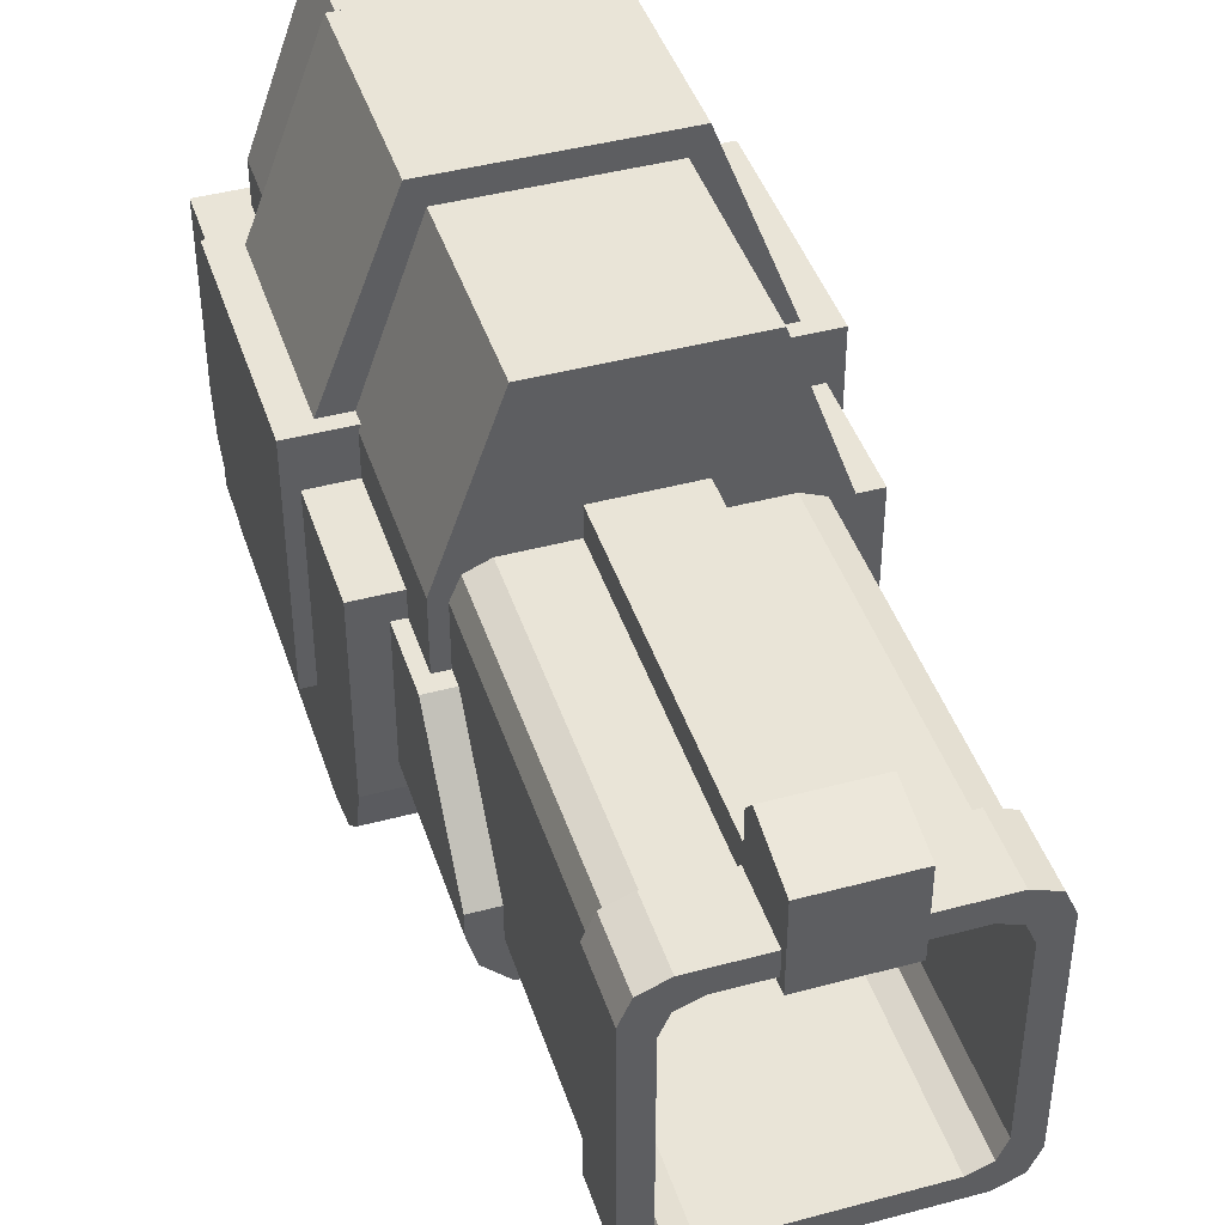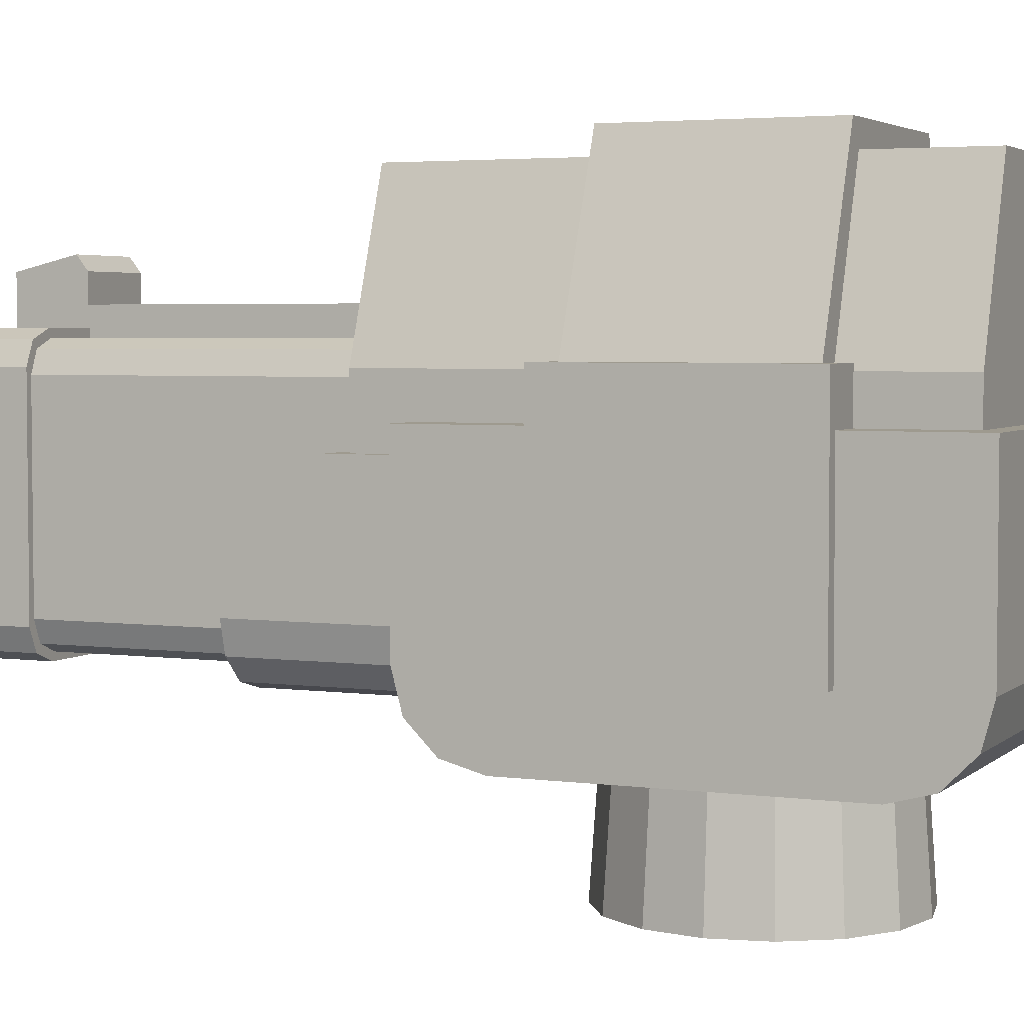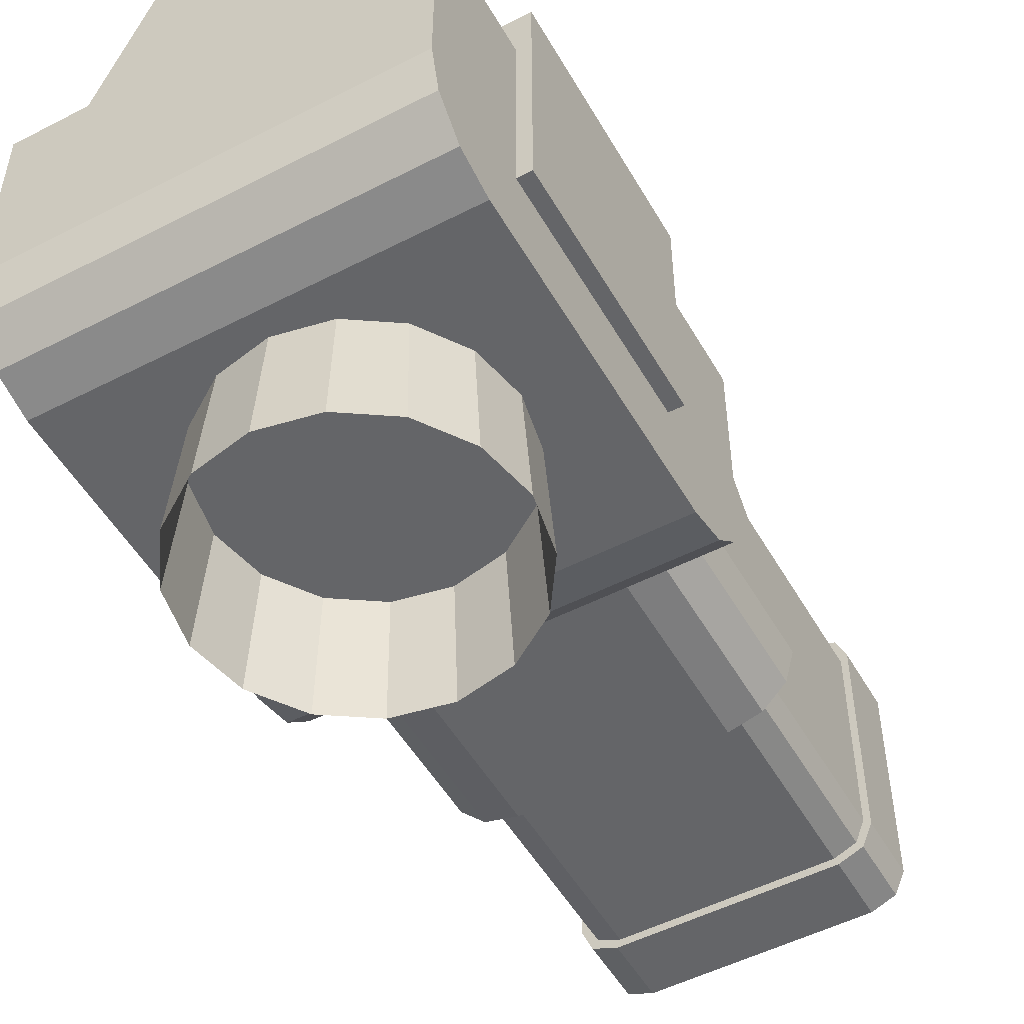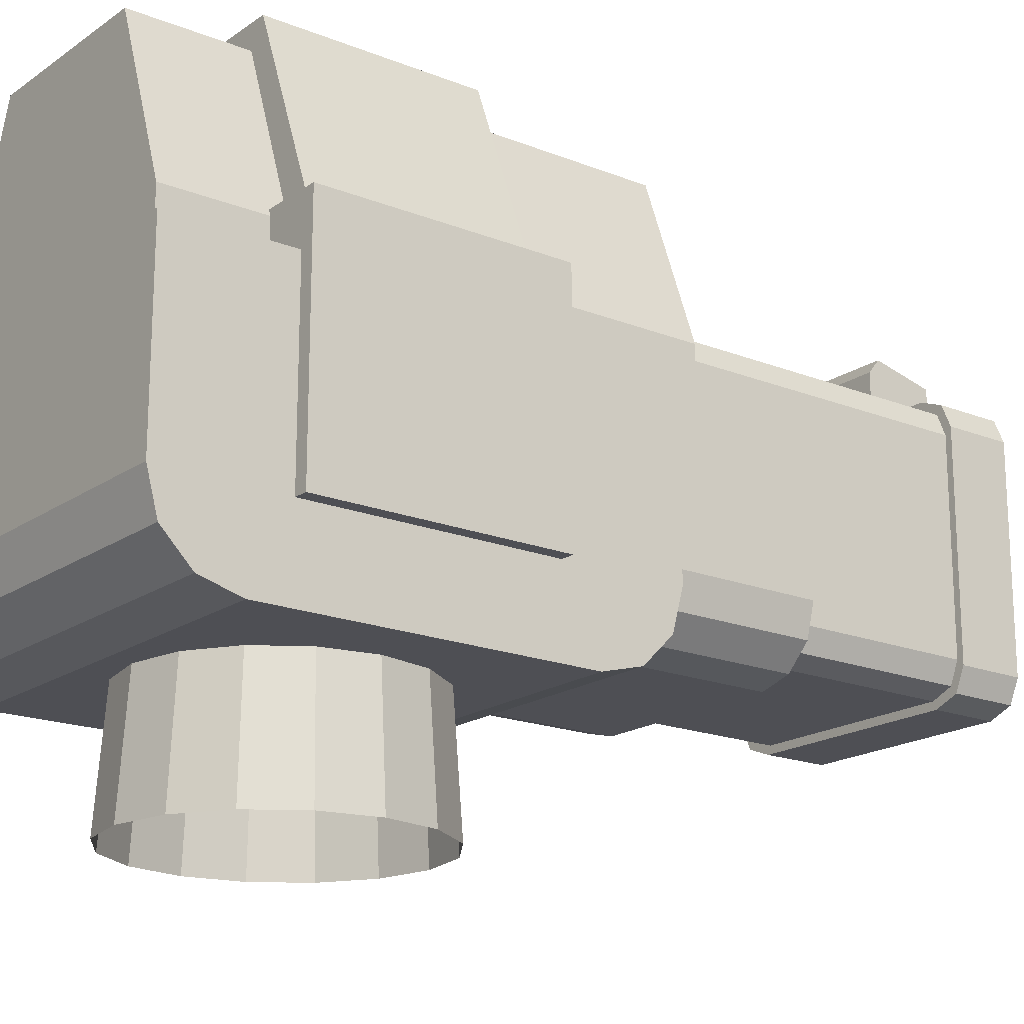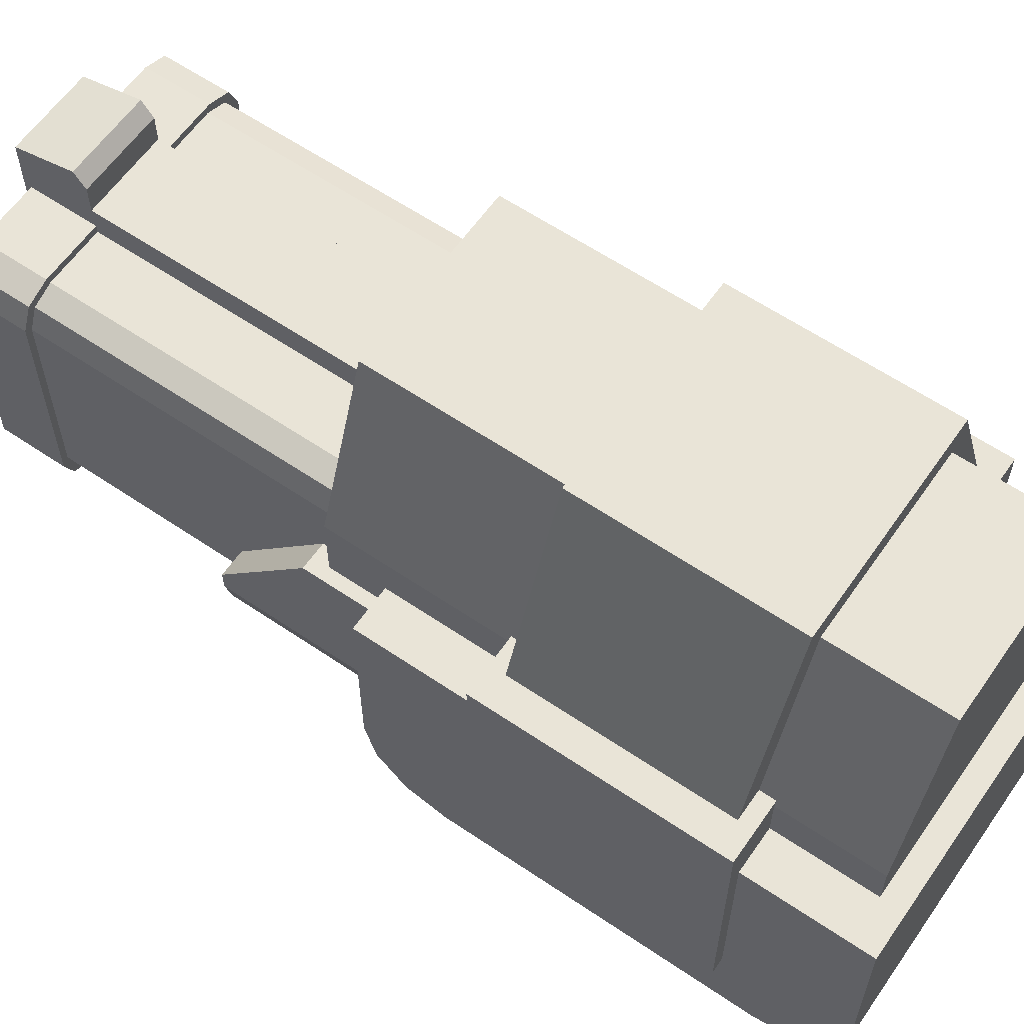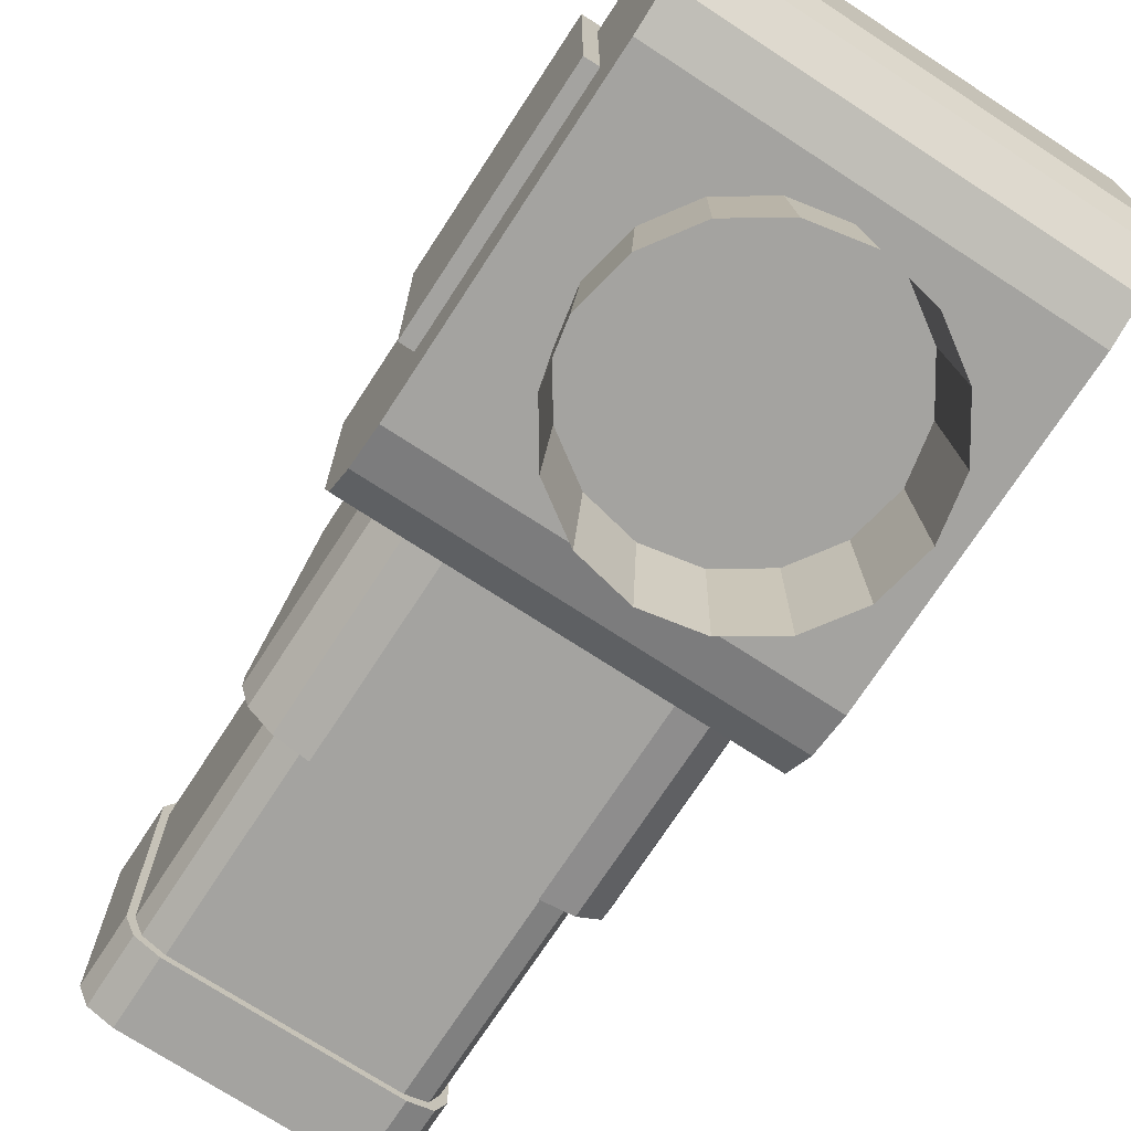
<metadata>
{"format":"obj","ext":"obj","renderer":"f3d","projection":"perspective","resolution":1024,"background":"white","views":[{"elev":43.1,"azim":-17.7,"up":"+Y"},{"elev":3.8,"azim":113.9,"up":"+Y"},{"elev":-51.5,"azim":-150.8,"up":"+Y"},{"elev":-18.3,"azim":-127.6,"up":"+Y"},{"elev":60.9,"azim":124.7,"up":"+Y"},{"elev":-72.8,"azim":146.9,"up":"+Y"}]}
</metadata>
<code>
o Turret_Cannon_Top_Cylinder.031
v -6.703 2.328 -2.794
v -6.703 2.328 -2.632
v -6.537 2.328 -2.632
v -6.537 2.328 -2.794
v -6.761 2.178 -2.794
v -6.479 2.178 -2.794
v -6.479 2.178 -2.632
v -6.761 2.178 -2.632
v -6.771 2.148 -2.9
v -6.771 2.148 -2.527
v -6.47 2.148 -2.527
v -6.47 2.148 -2.9
v -6.47 2.002 -2.9
v -6.771 2.002 -2.9
v -6.771 1.938 -2.836
v -6.47 1.938 -2.836
v -6.47 1.938 -2.591
v -6.771 1.938 -2.591
v -6.47 2.002 -2.527
v -6.47 1.97 -2.536
v -6.47 1.947 -2.559
v -6.47 1.947 -2.868
v -6.47 1.97 -2.891
v -6.771 2.002 -2.527
v -6.771 1.947 -2.868
v -6.771 1.97 -2.891
v -6.771 1.947 -2.559
v -6.771 1.97 -2.536
v -6.782 2.185 -2.806
v -6.782 2.185 -2.621
v -6.459 2.185 -2.621
v -6.459 2.185 -2.806
v -6.782 2.001 -2.806
v -6.459 2.001 -2.806
v -6.459 2.001 -2.621
v -6.782 2.001 -2.621
v -6.726 2.013 -2.22
v -6.726 2.174 -2.22
v -6.726 2.174 -2.589
v -6.726 2.013 -2.589
v -6.717 2.016 -2.22
v -6.717 2.171 -2.22
v -6.719 1.996 -2.589
v -6.719 1.996 -2.22
v -6.702 1.989 -2.589
v -6.702 1.989 -2.22
v -6.702 2.199 -2.22
v -6.702 2.199 -2.589
v -6.719 2.192 -2.589
v -6.719 2.192 -2.22
v -6.62 2.199 -2.22
v -6.62 2.199 -2.589
v -6.62 1.989 -2.589
v -6.62 1.989 -2.22
v -6.62 2.194 -2.22
v -6.694 2.194 -2.22
v -6.694 2.194 -2.451
v -6.62 2.194 -2.451
v -6.694 1.993 -2.22
v -6.71 2 -2.22
v -6.62 1.993 -2.22
v -6.71 2.187 -2.22
v -6.71 2.187 -2.451
v -6.717 2.171 -2.451
v -6.717 2.016 -2.451
v -6.71 2 -2.451
v -6.694 1.993 -2.451
v -6.62 1.993 -2.451
v -6.654 2.181 -2.241
v -6.654 2.181 -2.589
v -6.62 2.181 -2.589
v -6.62 2.181 -2.241
v -6.654 2.221 -2.241
v -6.62 2.221 -2.241
v -6.62 2.221 -2.589
v -6.654 2.221 -2.589
v -6.654 2.181 -2.183
v -6.62 2.181 -2.183
v -6.62 2.221 -2.183
v -6.654 2.221 -2.183
v -6.654 2.181 -2.232
v -6.654 2.221 -2.232
v -6.654 2.244 -2.183
v -6.654 2.255 -2.232
v -6.62 2.181 -2.232
v -6.654 2.244 -2.241
v -6.62 2.255 -2.232
v -6.62 2.244 -2.241
v -6.62 2.244 -2.183
v -6.515 2.013 -2.22
v -6.515 2.013 -2.589
v -6.515 2.174 -2.589
v -6.515 2.174 -2.22
v -6.523 2.171 -2.22
v -6.523 2.016 -2.22
v -6.522 1.996 -2.22
v -6.522 1.996 -2.589
v -6.539 1.989 -2.22
v -6.539 1.989 -2.589
v -6.539 2.199 -2.22
v -6.522 2.192 -2.22
v -6.522 2.192 -2.589
v -6.539 2.199 -2.589
v -6.546 2.194 -2.451
v -6.546 2.194 -2.22
v -6.53 2 -2.22
v -6.546 1.993 -2.22
v -6.53 2.187 -2.22
v -6.546 1.993 -2.451
v -6.53 2 -2.451
v -6.523 2.016 -2.451
v -6.523 2.171 -2.451
v -6.53 2.187 -2.451
v -6.586 2.181 -2.241
v -6.586 2.181 -2.589
v -6.586 2.221 -2.241
v -6.586 2.221 -2.589
v -6.586 2.181 -2.183
v -6.586 2.221 -2.183
v -6.586 2.181 -2.232
v -6.586 2.221 -2.232
v -6.586 2.255 -2.232
v -6.586 2.244 -2.183
v -6.586 2.244 -2.241
v -6.578 1.843 -2.613
v -6.542 1.843 -2.637
v -6.549 1.975 -2.643
v -6.582 1.975 -2.622
v -6.662 1.843 -2.816
v -6.698 1.843 -2.792
v -6.691 1.975 -2.786
v -6.659 1.975 -2.807
v -6.62 1.843 -2.605
v -6.62 1.975 -2.614
v -6.578 1.843 -2.816
v -6.62 1.843 -2.824
v -6.62 1.975 -2.815
v -6.582 1.975 -2.807
v -6.662 1.843 -2.613
v -6.659 1.975 -2.622
v -6.542 1.843 -2.792
v -6.549 1.975 -2.786
v -6.698 1.843 -2.637
v -6.691 1.975 -2.643
v -6.519 1.843 -2.756
v -6.527 1.975 -2.753
v -6.721 1.843 -2.672
v -6.713 1.975 -2.676
v -6.51 1.843 -2.714
v -6.519 1.975 -2.714
v -6.73 1.843 -2.714
v -6.721 1.975 -2.714
v -6.519 1.843 -2.672
v -6.527 1.975 -2.676
v -6.721 1.843 -2.756
v -6.713 1.975 -2.753
v -6.737 2.18 -2.483
v -6.691 2.309 -2.483
v -6.691 2.309 -2.882
v -6.737 2.18 -2.882
v -6.549 2.309 -2.882
v -6.503 2.18 -2.882
v -6.549 2.309 -2.483
v -6.503 2.18 -2.483
v -6.503 2.116 -2.882
v -6.737 2.116 -2.882
v -6.503 2.116 -2.483
v -6.737 2.116 -2.483
v -6.747 2.128 -2.58
v -6.747 2.128 -2.47
v -6.62 2.128 -2.47
v -6.62 2.128 -2.58
v -6.747 2.038 -2.396
v -6.747 2.038 -2.58
v -6.697 1.972 -2.58
v -6.62 1.972 -2.58
v -6.62 1.972 -2.396
v -6.697 1.972 -2.396
v -6.722 1.979 -2.396
v -6.722 1.979 -2.58
v -6.74 1.997 -2.396
v -6.74 1.997 -2.58
v -6.747 2.022 -2.396
v -6.747 2.022 -2.58
v -6.62 1.982 -2.242
v -6.704 1.982 -2.242
v -6.697 1.998 -2.242
v -6.62 1.998 -2.242
v -6.62 2.205 -2.189
v -6.704 2.205 -2.189
v -6.689 2.187 -2.189
v -6.62 2.187 -2.189
v -6.62 1.982 -2.189
v -6.704 1.982 -2.189
v -6.723 2.198 -2.242
v -6.731 2.179 -2.242
v -6.731 2.179 -2.189
v -6.723 2.198 -2.189
v -6.731 2.008 -2.242
v -6.723 1.99 -2.242
v -6.723 1.99 -2.189
v -6.731 2.008 -2.189
v -6.704 2.205 -2.242
v -6.62 2.205 -2.242
v -6.62 2.038 -2.396
v -6.689 2 -2.189
v -6.62 2 -2.189
v -6.62 2 -2.44
v -6.689 2 -2.44
v -6.712 2.022 -2.189
v -6.712 2.166 -2.189
v -6.705 2.181 -2.189
v -6.705 2.007 -2.189
v -6.689 2.187 -2.44
v -6.705 2.181 -2.44
v -6.712 2.166 -2.44
v -6.712 2.022 -2.44
v -6.705 2.007 -2.44
v -6.62 2.187 -2.44
v -6.714 2.183 -2.242
v -6.721 2.167 -2.242
v -6.714 2.005 -2.242
v -6.721 2.02 -2.242
v -6.697 2.189 -2.242
v -6.62 2.189 -2.242
v -6.493 2.128 -2.58
v -6.493 2.128 -2.47
v -6.493 2.038 -2.396
v -6.493 2.038 -2.58
v -6.543 1.972 -2.58
v -6.543 1.972 -2.396
v -6.518 1.979 -2.58
v -6.518 1.979 -2.396
v -6.5 1.997 -2.58
v -6.5 1.997 -2.396
v -6.493 2.022 -2.58
v -6.493 2.022 -2.396
v -6.543 1.998 -2.242
v -6.536 1.982 -2.242
v -6.551 2.187 -2.189
v -6.536 2.205 -2.189
v -6.536 1.982 -2.189
v -6.517 2.198 -2.242
v -6.517 2.198 -2.189
v -6.509 2.179 -2.189
v -6.509 2.179 -2.242
v -6.509 2.008 -2.242
v -6.509 2.008 -2.189
v -6.517 1.99 -2.189
v -6.517 1.99 -2.242
v -6.536 2.205 -2.242
v -6.551 2 -2.189
v -6.551 2 -2.44
v -6.529 2.166 -2.189
v -6.529 2.022 -2.189
v -6.535 2.181 -2.189
v -6.535 2.007 -2.189
v -6.551 2.187 -2.44
v -6.535 2.007 -2.44
v -6.529 2.022 -2.44
v -6.529 2.166 -2.44
v -6.535 2.181 -2.44
v -6.52 2.167 -2.242
v -6.527 2.183 -2.242
v -6.527 2.005 -2.242
v -6.52 2.02 -2.242
v -6.543 2.189 -2.242
f 1 2 3 4
f 5 6 7 8
f 4 6 5 1
f 2 8 7 3
f 3 7 6 4
f 1 5 8 2
f 9 10 11 12
f 9 12 13 14
f 15 16 17 18
f 12 11 19 20 21 17 16 22 23 13
f 11 10 24 19
f 16 15 25 22
f 22 25 26 23
f 23 26 14 13
f 18 17 21 27
f 27 21 20 28
f 28 20 19 24
f 10 9 14 26 25 15 18 27 28 24
f 29 30 31 32
f 33 34 35 36
f 29 32 34 33
f 31 30 36 35
f 32 31 35 34
f 30 29 33 36
f 37 38 39 40
f 38 37 41 42
f 37 40 43 44
f 44 43 45 46
f 47 48 49 50
f 50 49 39 38
f 47 51 52 48
f 53 54 46 45
f 55 56 57 58
f 44 46 59 60
f 46 54 61 59
f 37 44 60 41
f 50 38 42 62
f 51 47 56 55
f 47 50 62 56
f 57 63 64 65 66 67 68 58
f 62 42 64 63
f 60 59 67 66
f 59 61 68 67
f 42 41 65 64
f 56 62 63 57
f 41 60 66 65
f 69 70 71 72
f 73 74 75 76
f 71 70 76 75
f 77 78 79 80
f 81 77 80 82
f 70 69 73 76
f 82 80 83 84
f 81 69 72 85
f 77 81 85 78
f 73 82 84 86
f 69 81 82 73
f 84 87 88 86
f 83 89 87 84
f 80 79 89 83
f 74 73 86 88
f 90 91 92 93
f 93 94 95 90
f 90 96 97 91
f 96 98 99 97
f 100 101 102 103
f 101 93 92 102
f 100 103 52 51
f 53 99 98 54
f 55 58 104 105
f 96 106 107 98
f 98 107 61 54
f 90 95 106 96
f 101 108 94 93
f 51 55 105 100
f 100 105 108 101
f 104 58 68 109 110 111 112 113
f 108 113 112 94
f 106 110 109 107
f 107 109 68 61
f 94 112 111 95
f 105 104 113 108
f 95 111 110 106
f 114 72 71 115
f 116 117 75 74
f 71 75 117 115
f 118 119 79 78
f 120 121 119 118
f 115 117 116 114
f 121 122 123 119
f 120 85 72 114
f 118 78 85 120
f 116 124 122 121
f 114 116 121 120
f 122 124 88 87
f 123 122 87 89
f 119 123 89 79
f 74 88 124 116
f 125 126 127 128
f 129 130 131 132
f 133 125 128 134
f 135 136 137 138
f 136 129 132 137
f 139 133 134 140
f 141 135 138 142
f 143 139 140 144
f 145 141 142 146
f 147 143 144 148
f 149 145 146 150
f 151 147 148 152
f 153 149 150 154
f 155 151 152 156
f 126 153 154 127
f 130 155 156 131
f 157 158 159 160
f 160 159 161 162
f 162 161 163 164
f 164 163 158 157
f 160 162 165 166
f 161 159 158 163
f 166 165 167 168
f 157 160 166 168
f 162 164 167 165
f 164 157 168 167
f 169 170 171 172
f 173 170 169 174
f 175 176 177 178
f 175 178 179 180
f 180 179 181 182
f 182 181 183 184
f 183 173 174 184
f 185 186 187 188
f 189 190 191 192
f 186 185 193 194
f 195 196 197 198
f 199 200 201 202
f 200 186 194 201
f 196 199 202 197
f 203 195 198 190
f 189 204 203 190
f 177 205 173 183 181 179 178
f 205 171 170 173
f 206 207 208 209
f 197 202 210 211
f 190 198 212 191
f 202 201 213 210
f 198 197 211 212
f 201 194 206 213
f 194 193 207 206
f 214 215 216 217 218 209 208 219
f 211 210 217 216
f 191 212 215 214
f 210 213 218 217
f 192 191 214 219
f 212 211 216 215
f 213 206 209 218
f 196 195 220 221
f 186 200 222 187
f 199 196 221 223
f 195 203 224 220
f 203 204 225 224
f 200 199 223 222
f 226 172 171 227
f 228 229 226 227
f 230 231 177 176
f 230 232 233 231
f 232 234 235 233
f 234 236 237 235
f 237 236 229 228
f 185 188 238 239
f 189 192 240 241
f 239 242 193 185
f 243 244 245 246
f 247 248 249 250
f 250 249 242 239
f 246 245 248 247
f 251 241 244 243
f 189 241 251 204
f 177 231 233 235 237 228 205
f 205 228 227 171
f 252 253 208 207
f 245 254 255 248
f 241 240 256 244
f 248 255 257 249
f 244 256 254 245
f 249 257 252 242
f 242 252 207 193
f 258 219 208 253 259 260 261 262
f 254 261 260 255
f 240 258 262 256
f 255 260 259 257
f 192 219 258 240
f 256 262 261 254
f 257 259 253 252
f 246 263 264 243
f 239 238 265 250
f 247 266 263 246
f 243 264 267 251
f 251 267 225 204
f 250 265 266 247

</code>
